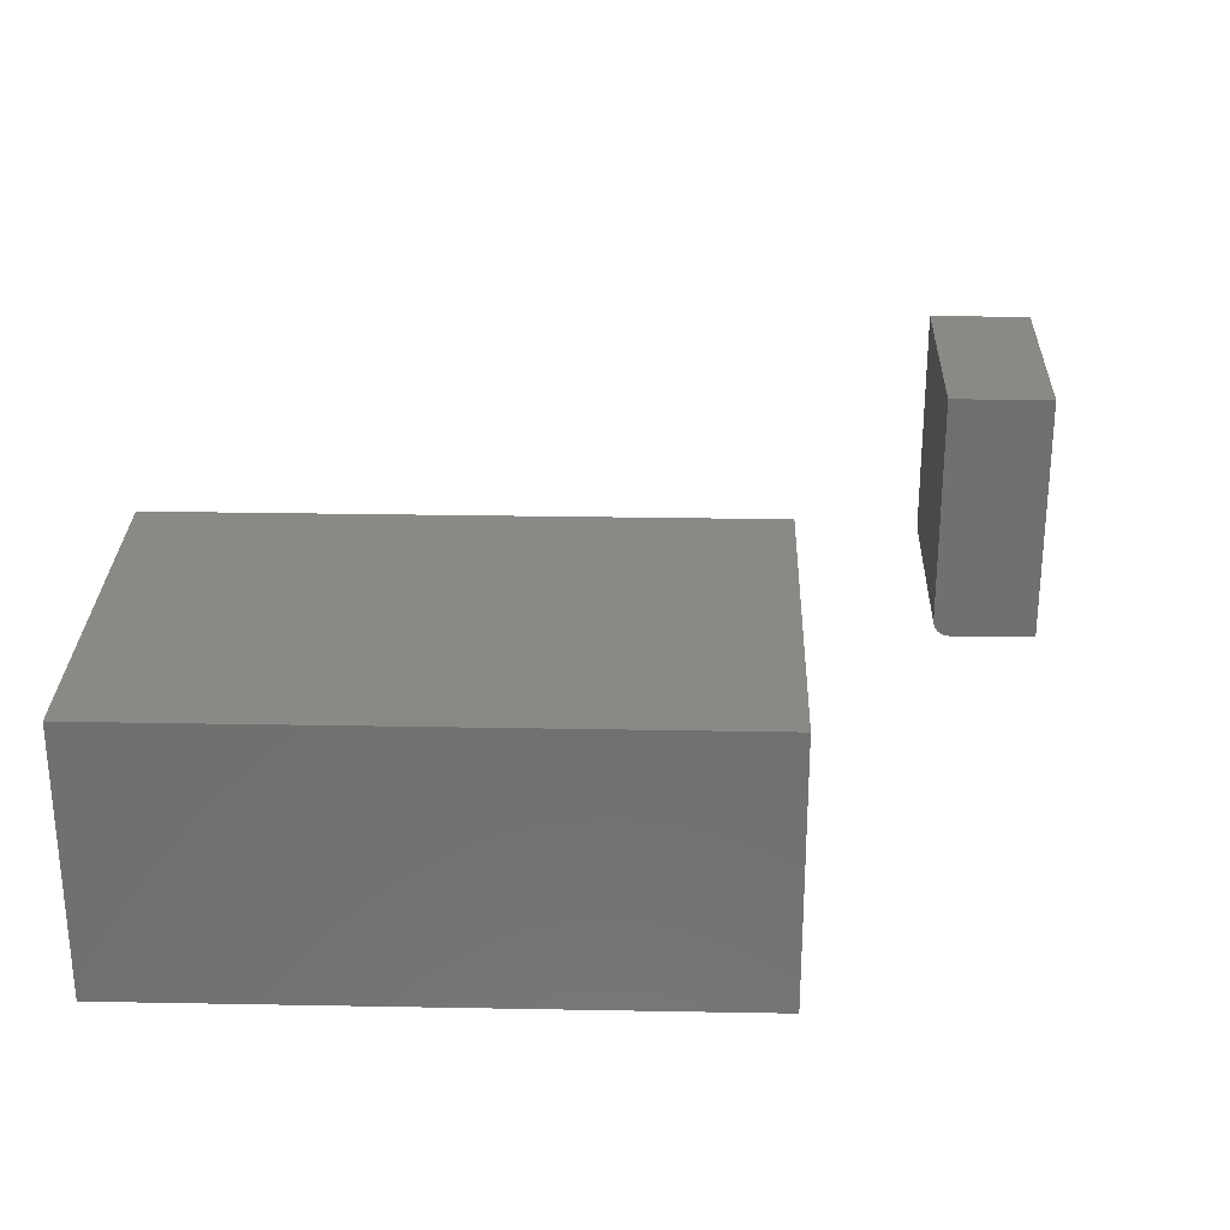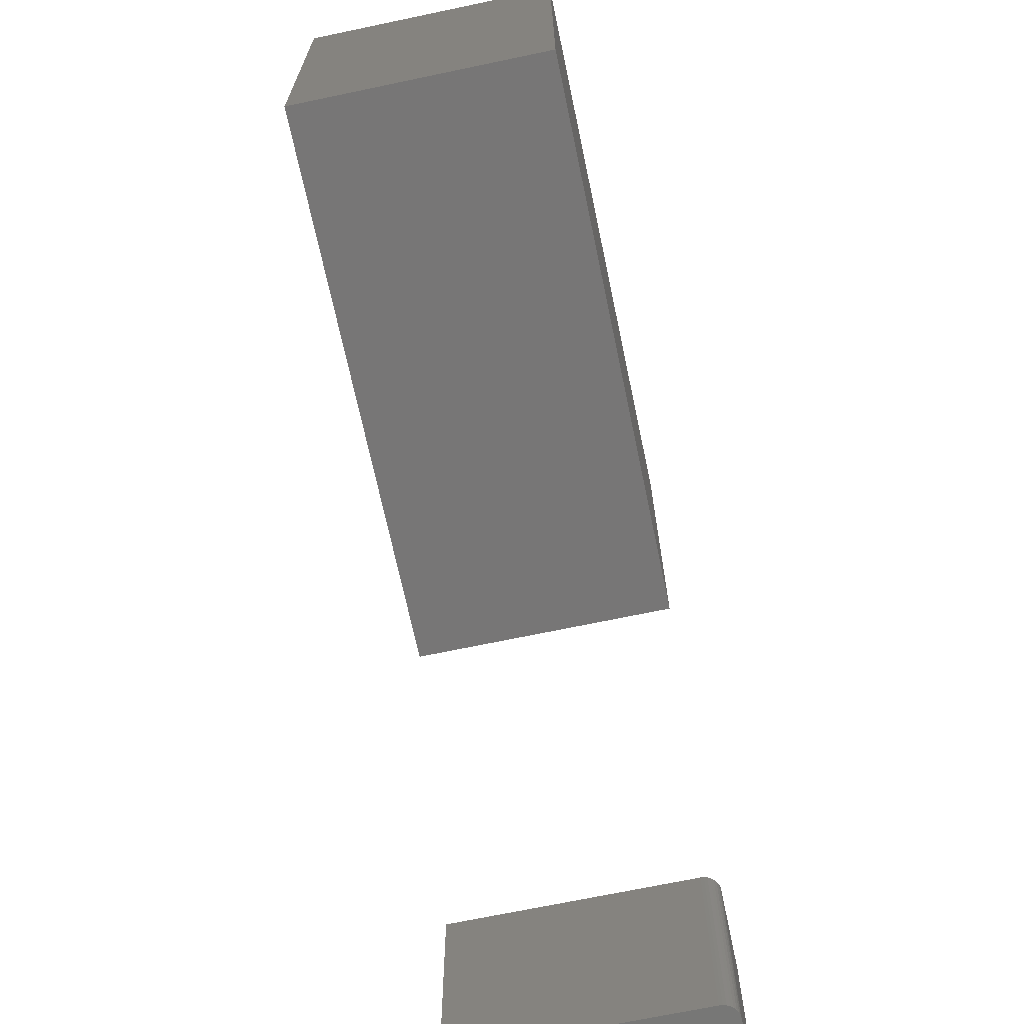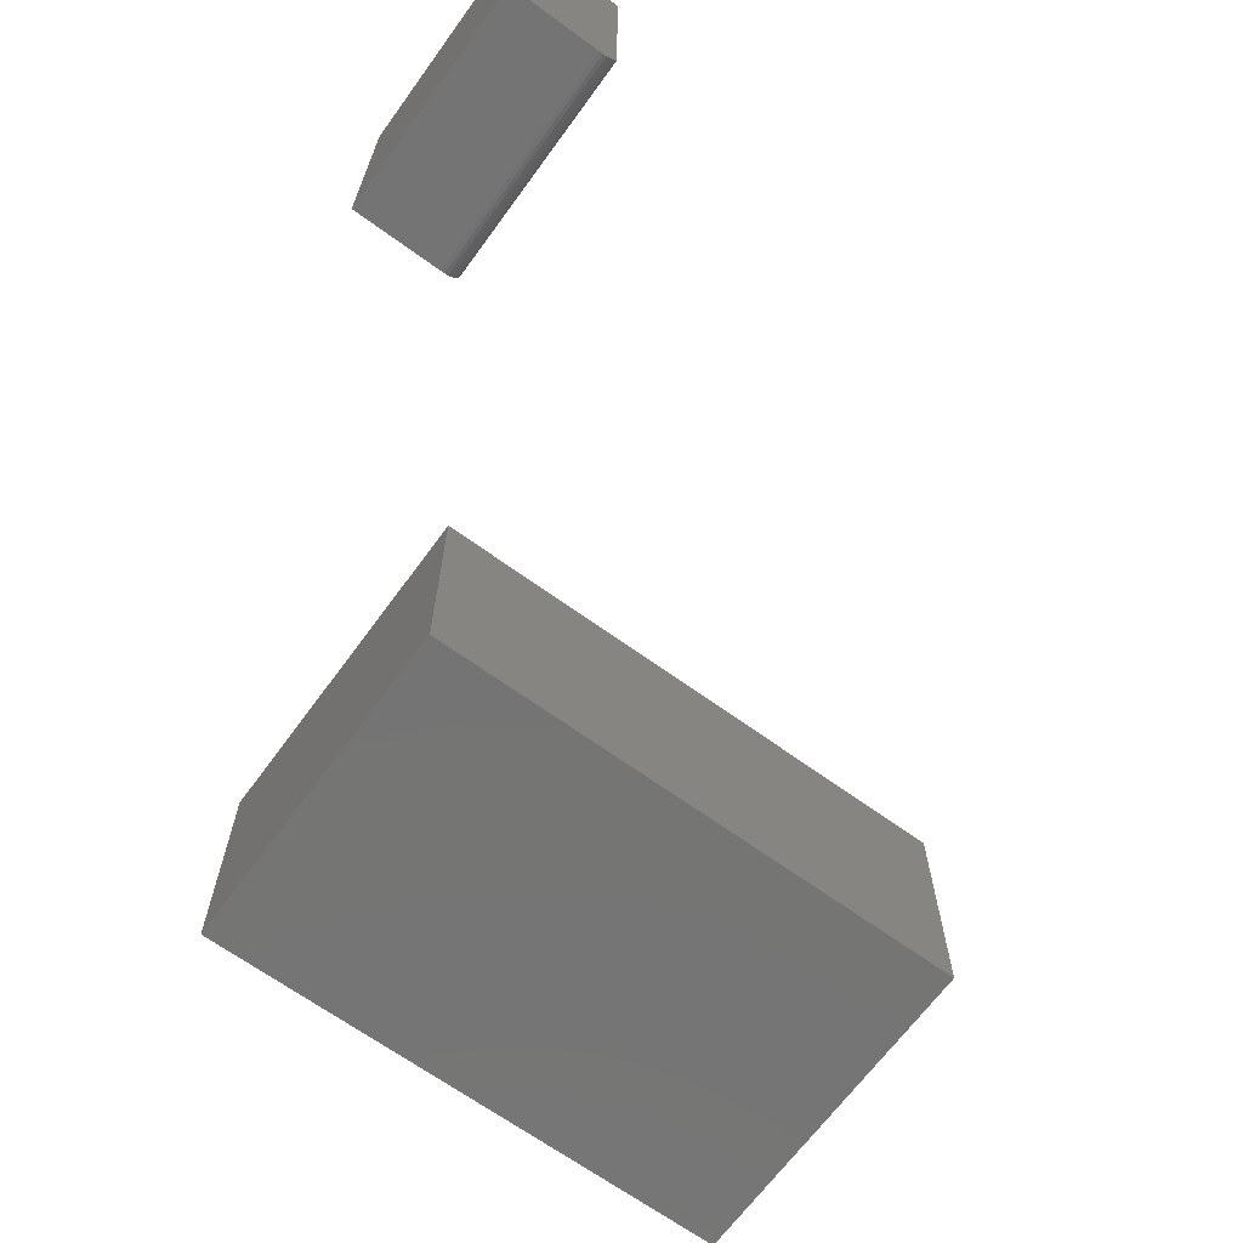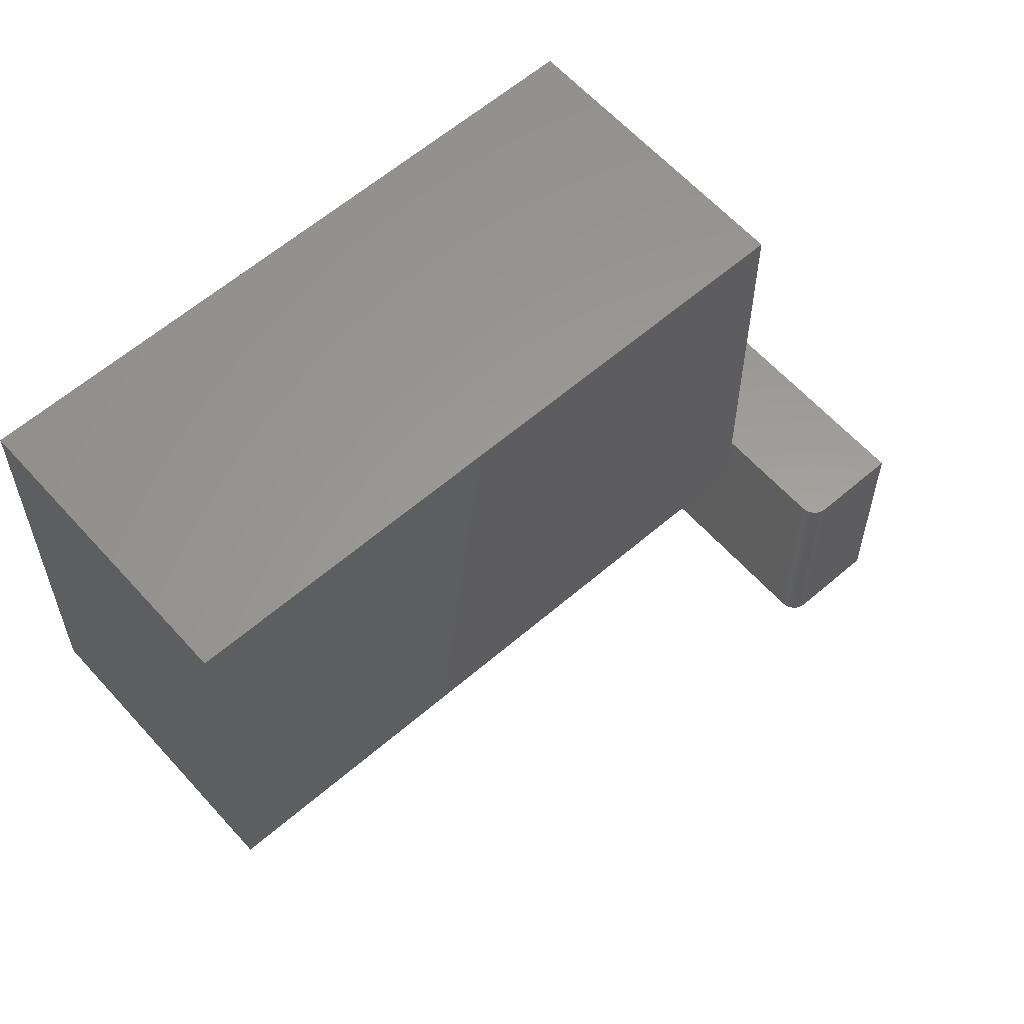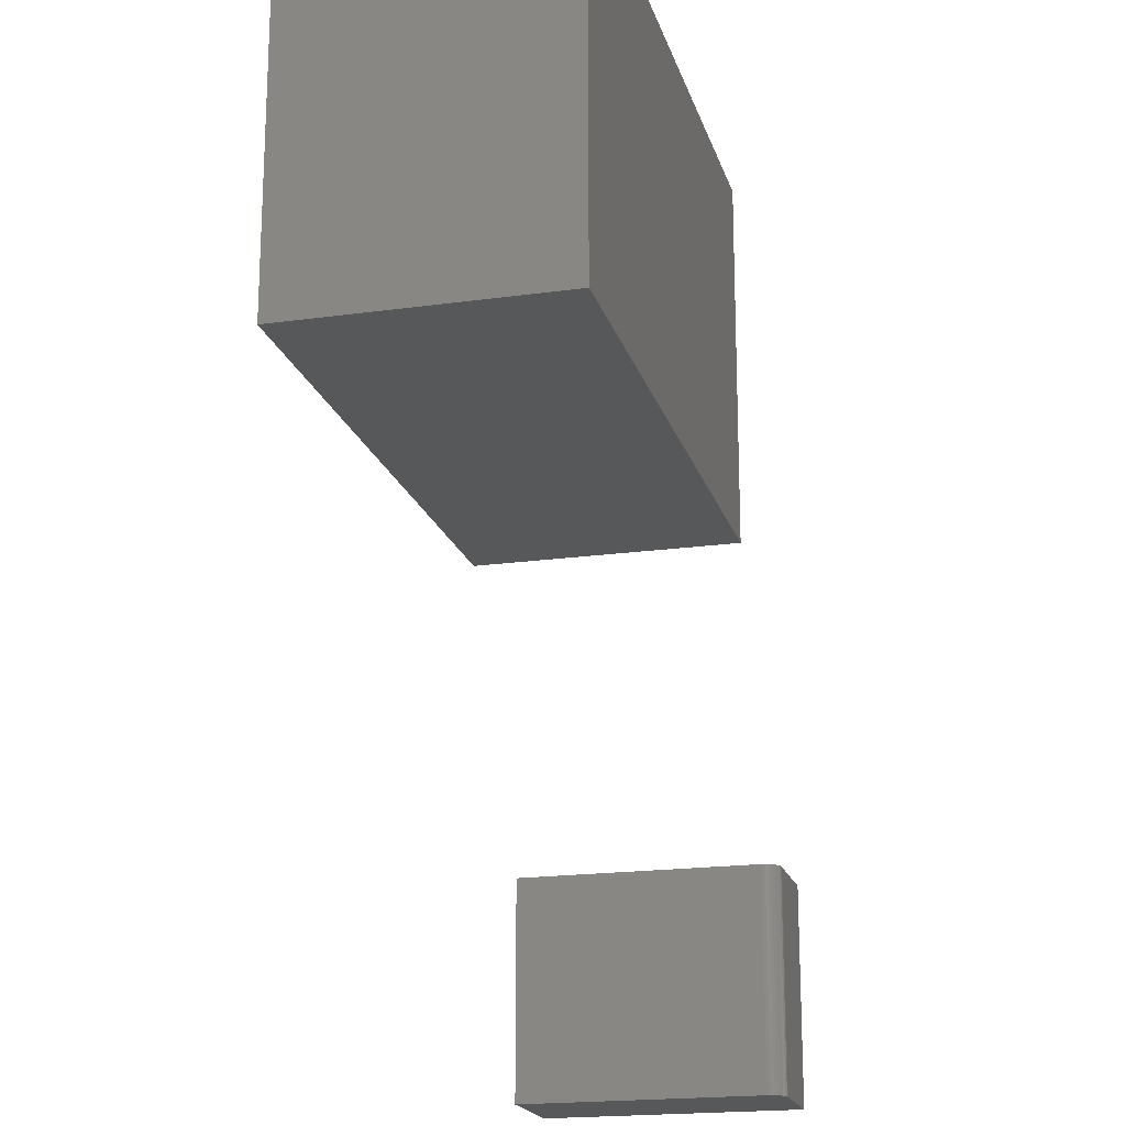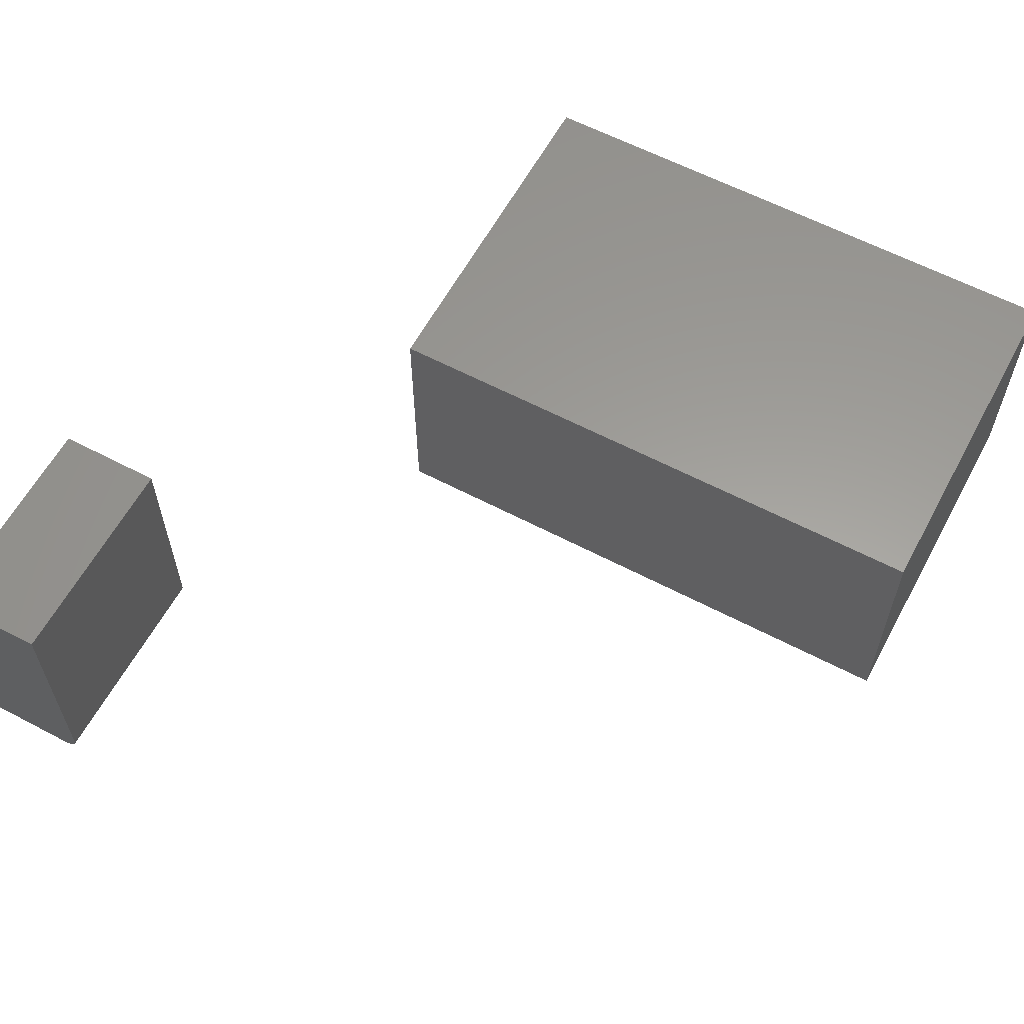
<metadata>
{"format":"stl","ext":"stl","renderer":"f3d","projection":"perspective","resolution":1024,"background":"white","views":[{"elev":28.0,"azim":-178.4,"up":"+Z"},{"elev":-69.1,"azim":101.9,"up":"+Y"},{"elev":-66.8,"azim":-36.1,"up":"+Z"},{"elev":60.1,"azim":138.5,"up":"+Y"},{"elev":-19.2,"azim":104.7,"up":"+Y"},{"elev":60.4,"azim":28.3,"up":"+Z"}]}
</metadata>
<code>
# stl→obj: 32 verts, 56 faces
v -0.5715 -0.5573 0
v -0.5715 -0.3534 0
v -0.4903 -0.5573 0
v -0.4903 -0.3534 0
v -0.4759 -0.3534 0.009646
v -0.5715 -0.3534 0.2422
v -0.4747 -0.3534 0.2422
v -0.4747 -0.3534 0.01562
v -0.475 -0.3534 0.01258
v -0.4872 -0.3534 0.0003002
v -0.4773 -0.3534 0.006944
v -0.4792 -0.3534 0.004576
v -0.4816 -0.3534 0.002633
v -0.4843 -0.3534 0.001189
v -0.4747 -0.5573 0.01562
v -0.4747 -0.5573 0.2422
v -0.4872 -0.5573 0.0003002
v -0.4843 -0.5573 0.001189
v -0.5715 -0.5573 0.2422
v -0.4759 -0.5573 0.009646
v -0.475 -0.5573 0.01258
v -0.4816 -0.5573 0.002633
v -0.4792 -0.5573 0.004576
v -0.4773 -0.5573 0.006944
v -0.3281 -0.1016 0.2422
v 0.2109 -0.1016 0.2422
v -0.3281 0.2389 0.2422
v 0.2109 0.2389 0.2422
v -0.3281 -0.1016 0
v -0.3281 0.2389 0
v 0.2109 -0.1016 0
v 0.2109 0.2389 0
f 1 2 3
f 3 2 4
f 4 2 5
f 6 7 8
f 6 8 9
f 6 9 5
f 6 5 2
f 10 4 5
f 10 5 11
f 10 11 12
f 10 12 13
f 10 13 14
f 15 8 16
f 16 8 7
f 3 17 18
f 19 1 20
f 19 20 21
f 19 21 15
f 19 15 16
f 1 3 18
f 1 18 22
f 1 22 23
f 1 23 24
f 1 24 20
f 3 4 17
f 17 4 10
f 17 10 18
f 18 10 14
f 18 14 22
f 22 14 13
f 22 13 23
f 23 13 12
f 23 12 24
f 24 12 11
f 24 11 20
f 20 11 5
f 20 5 21
f 21 5 9
f 21 9 15
f 15 9 8
f 19 16 6
f 6 16 7
f 2 1 6
f 6 1 19
f 25 26 27
f 27 26 28
f 29 30 31
f 31 30 32
f 27 30 25
f 25 30 29
f 28 32 27
f 27 32 30
f 26 31 28
f 28 31 32
f 25 29 26
f 26 29 31

</code>
